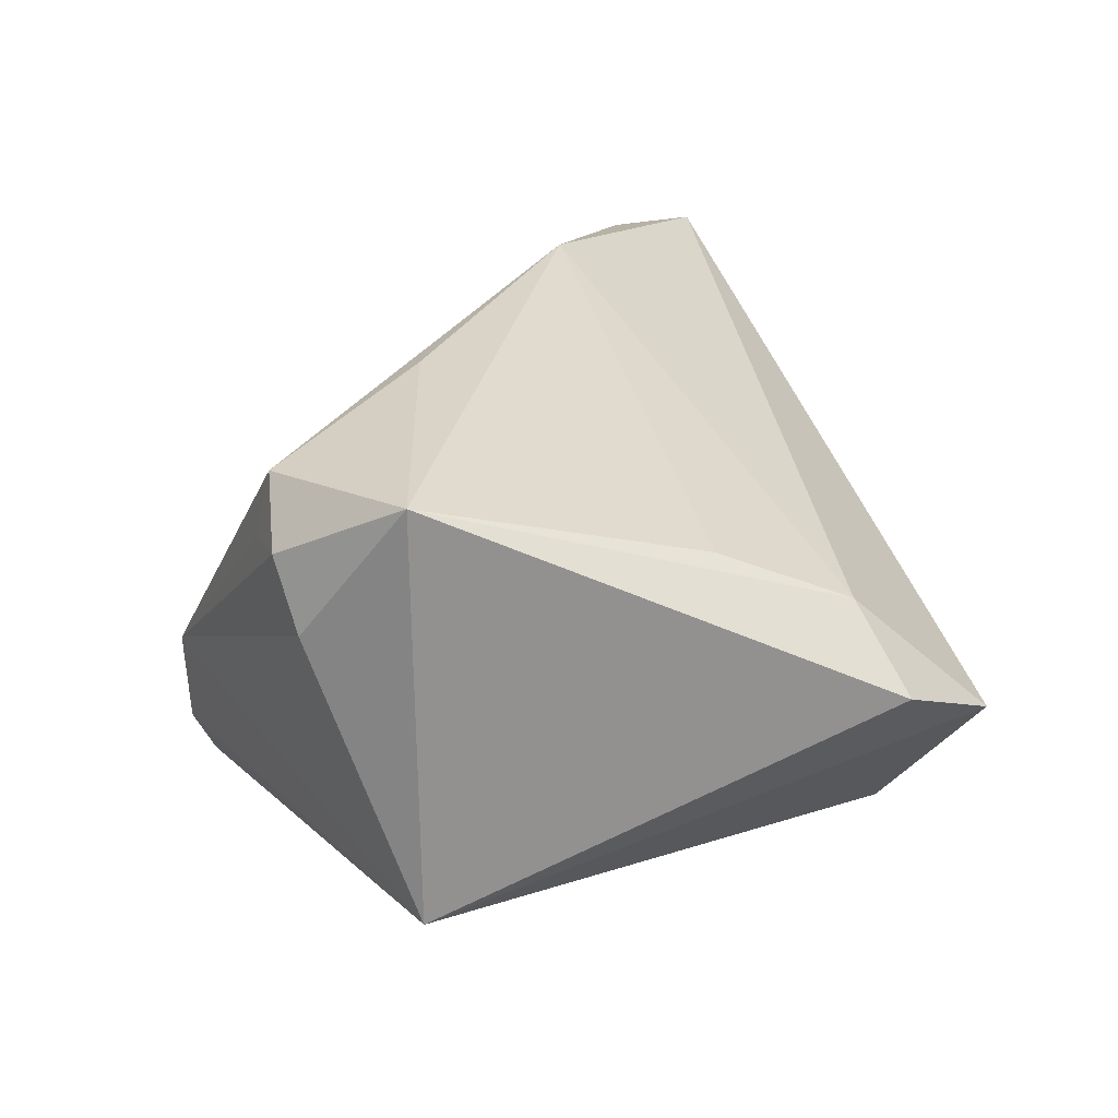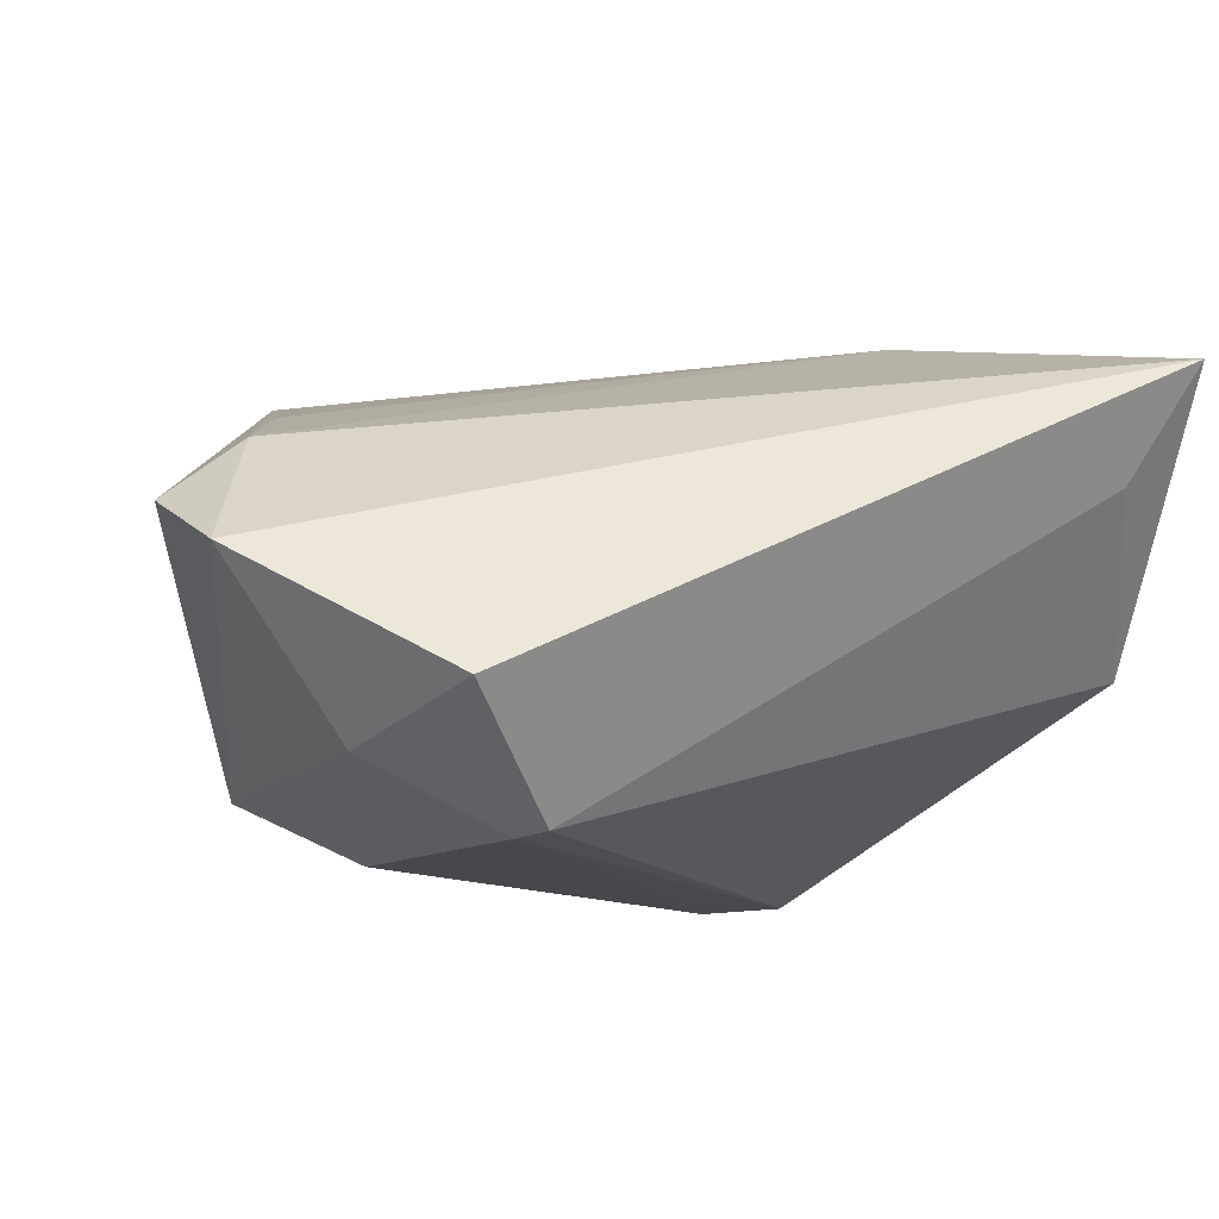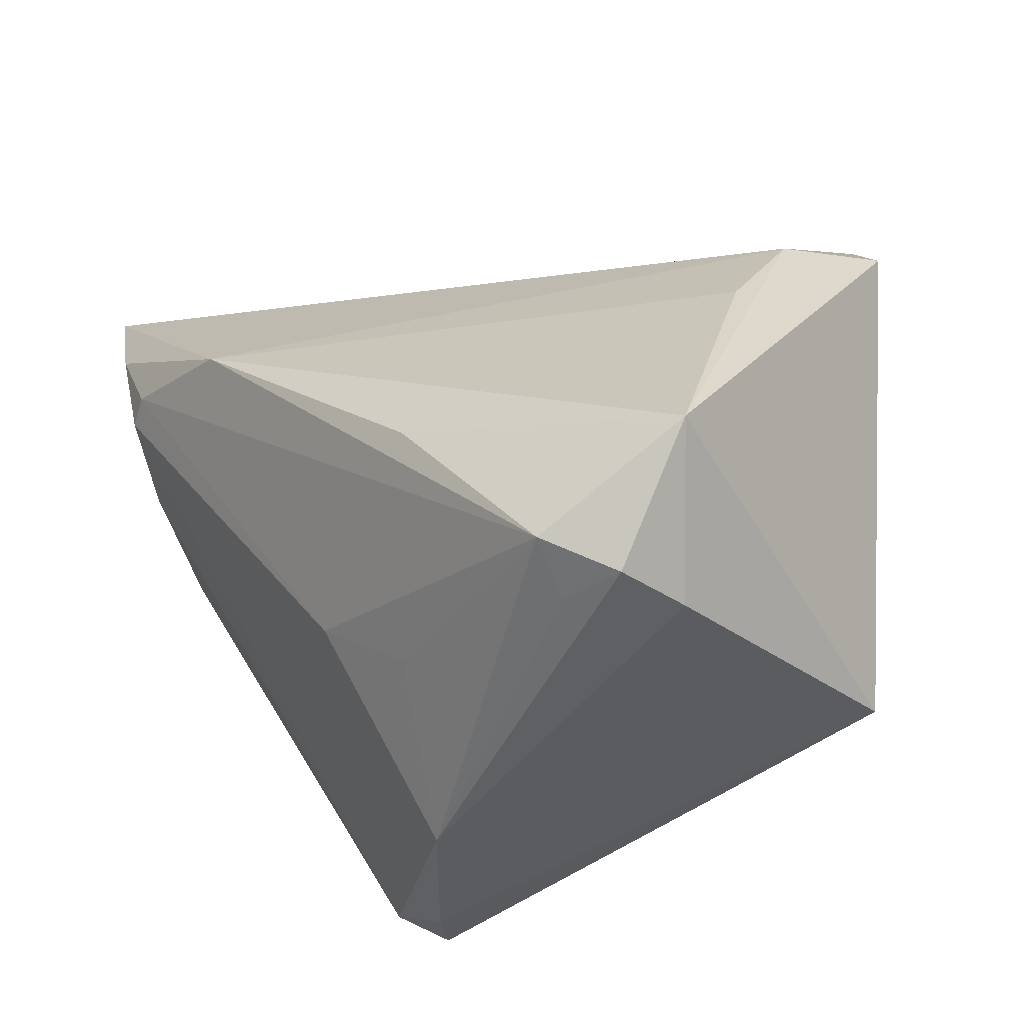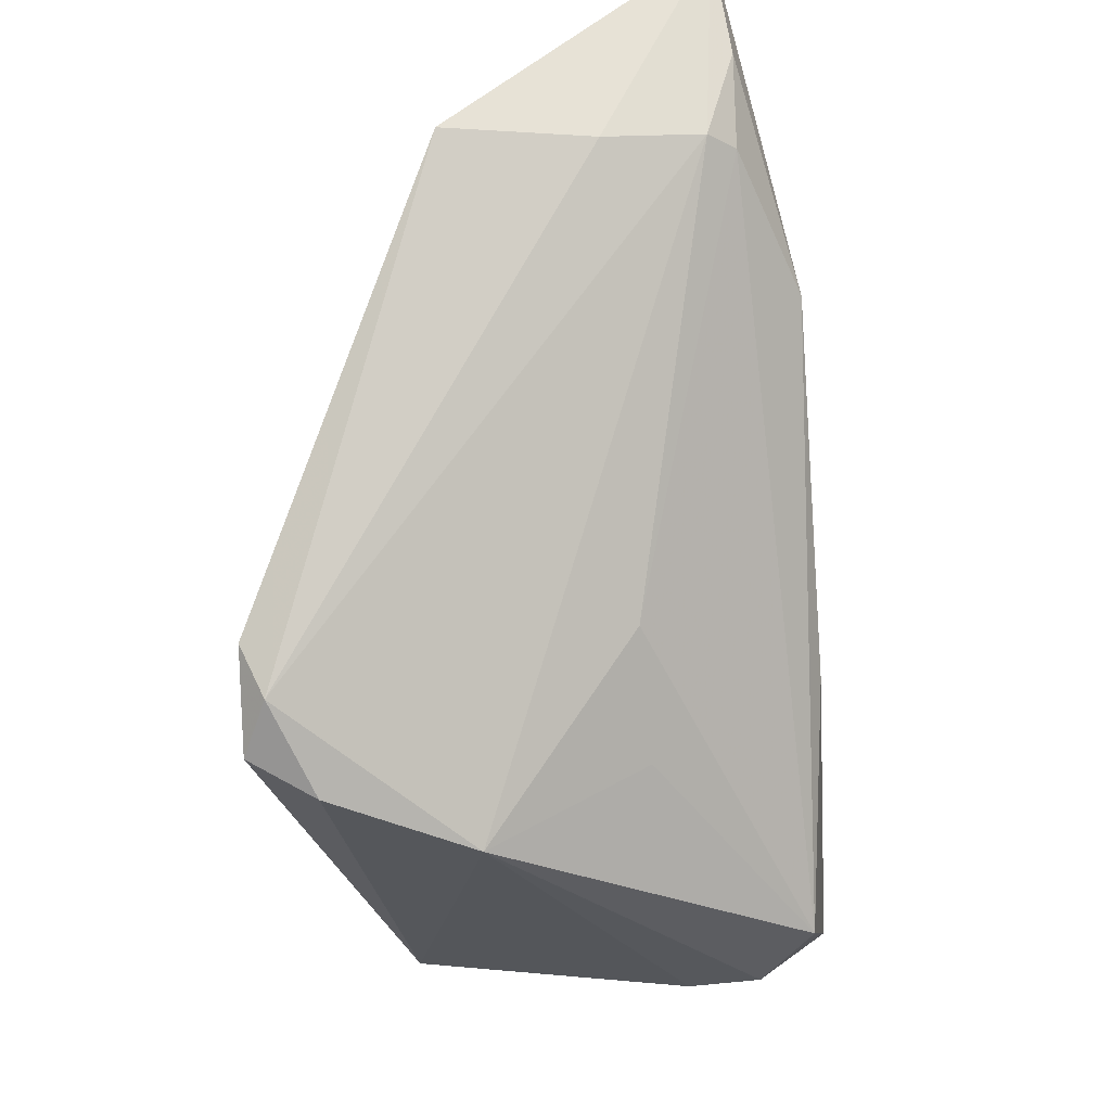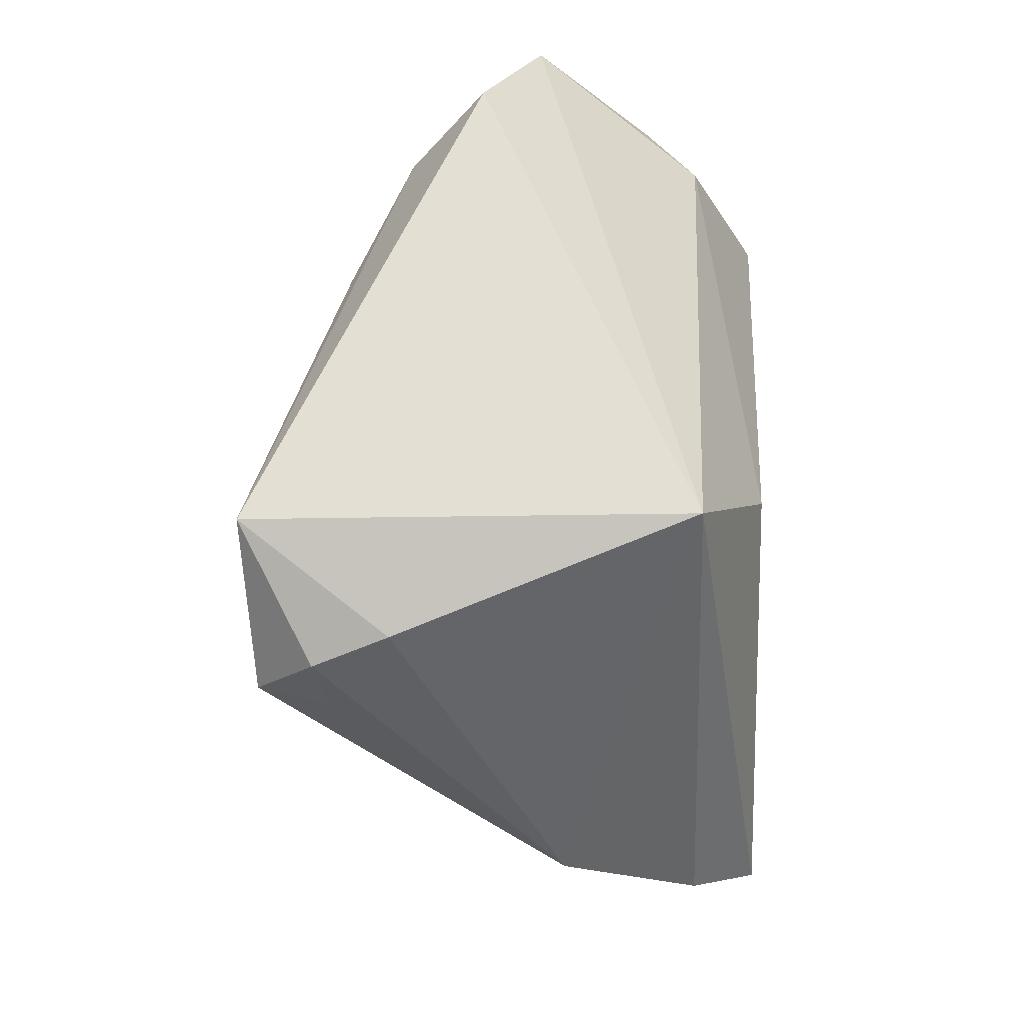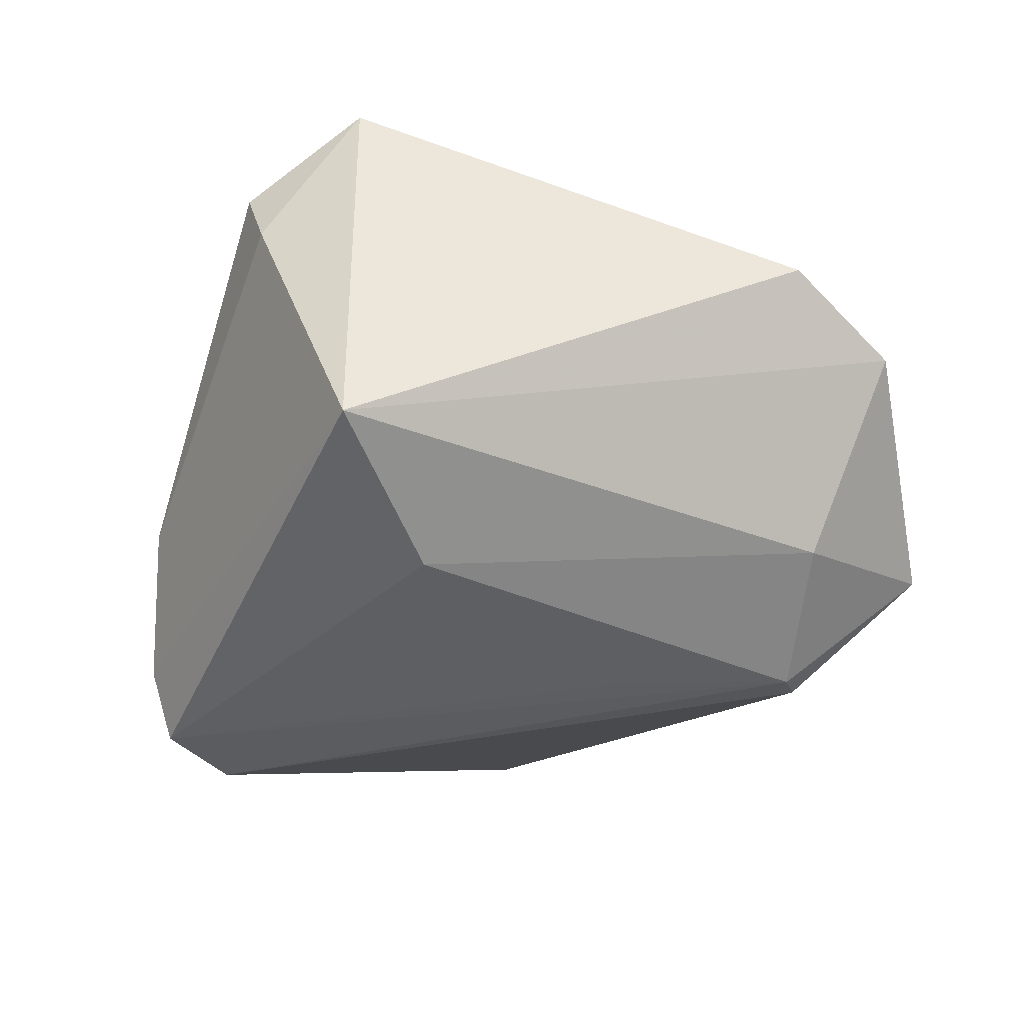
<metadata>
{"format":"obj","ext":"obj","renderer":"f3d","projection":"perspective","resolution":1024,"background":"white","views":[{"elev":28.5,"azim":64.6,"up":"+Z"},{"elev":-12.2,"azim":164.5,"up":"+Z"},{"elev":-49.2,"azim":25.2,"up":"+Y"},{"elev":-33.6,"azim":-86.4,"up":"+Y"},{"elev":-42.5,"azim":88.3,"up":"+Y"},{"elev":-34.8,"azim":69.6,"up":"+Z"}]}
</metadata>
<code>
v -0.01313 -0.04623 -0.006826
v -0.02952 -0.03628 -0.02831
v 0.02452 -0.02039 -0.0286
v -0.05453 0.0193 -0.009472
v 0.02629 0.04623 -0.01751
v -0.02371 -0.04001 -0.03118
v 0.01163 0.01278 -0.03098
v 0.03946 0.0003196 0.0201
v 0.02766 -0.04426 0.01429
v 0.0002235 -0.01827 0.03087
v 0.0237 -0.04538 0.02276
v 0.03529 -0.03424 0.03118
v 0.05007 0.0311 -0.002115
v -0.05323 0.04623 0.02086
v 0.04454 0.01546 0.01326
v 0.01665 -0.04289 0.02914
v 0.01851 0.03069 -0.03118
v -0.04877 0.02199 0.01963
v -0.02094 -0.04362 -0.02344
v -0.03112 -0.03035 -0.03118
v 0.03887 -0.03527 -0.01956
v 0.01607 -0.04465 0.02105
v 0.01542 0.03306 -0.03055
v -0.05155 0.01968 0.008002
v 0.03492 0.02698 -0.02241
v -0.009027 -0.03403 0.01122
v -0.04695 0.03915 0.007996
v -0.02059 -0.02321 0.01044
v -0.04989 0.03288 0.02285
v 0.05453 0.01739 0.004985
v -0.0298 0.01423 0.02983
v -0.04575 0.02245 0.02287
f 12 21 30
f 20 17 6
f 23 20 4
f 17 20 23
f 3 21 6
f 17 25 3
f 3 25 21
f 15 12 30
f 31 15 14
f 28 18 1
f 4 14 27
f 27 23 4
f 17 23 5
f 5 25 17
f 5 27 14
f 23 27 5
f 6 17 7
f 7 3 6
f 17 3 7
f 11 12 16
f 12 15 8
f 8 31 12
f 15 31 8
f 24 14 4
f 24 18 14
f 29 31 14
f 14 18 29
f 6 21 19
f 21 1 19
f 11 1 9
f 9 1 21
f 9 12 11
f 21 12 9
f 25 5 13
f 30 21 13
f 21 25 13
f 13 15 30
f 14 15 13
f 13 5 14
f 12 31 10
f 10 16 12
f 31 16 10
f 22 1 11
f 11 16 22
f 22 16 1
f 28 1 26
f 26 16 28
f 1 16 26
f 32 16 31
f 31 29 32
f 32 29 18
f 32 18 28
f 28 16 32
f 2 20 6
f 6 19 2
f 4 20 2
f 2 24 4
f 2 19 1
f 2 1 18
f 18 24 2

</code>
